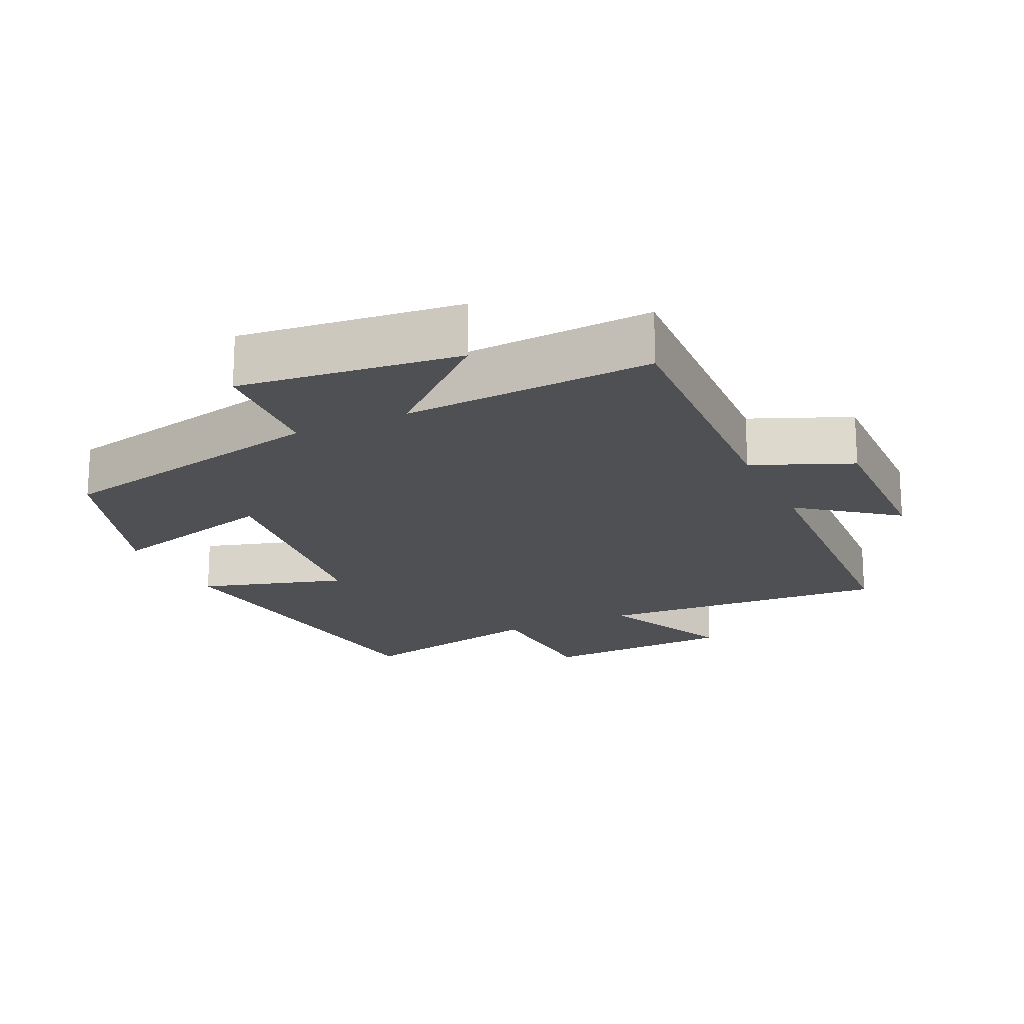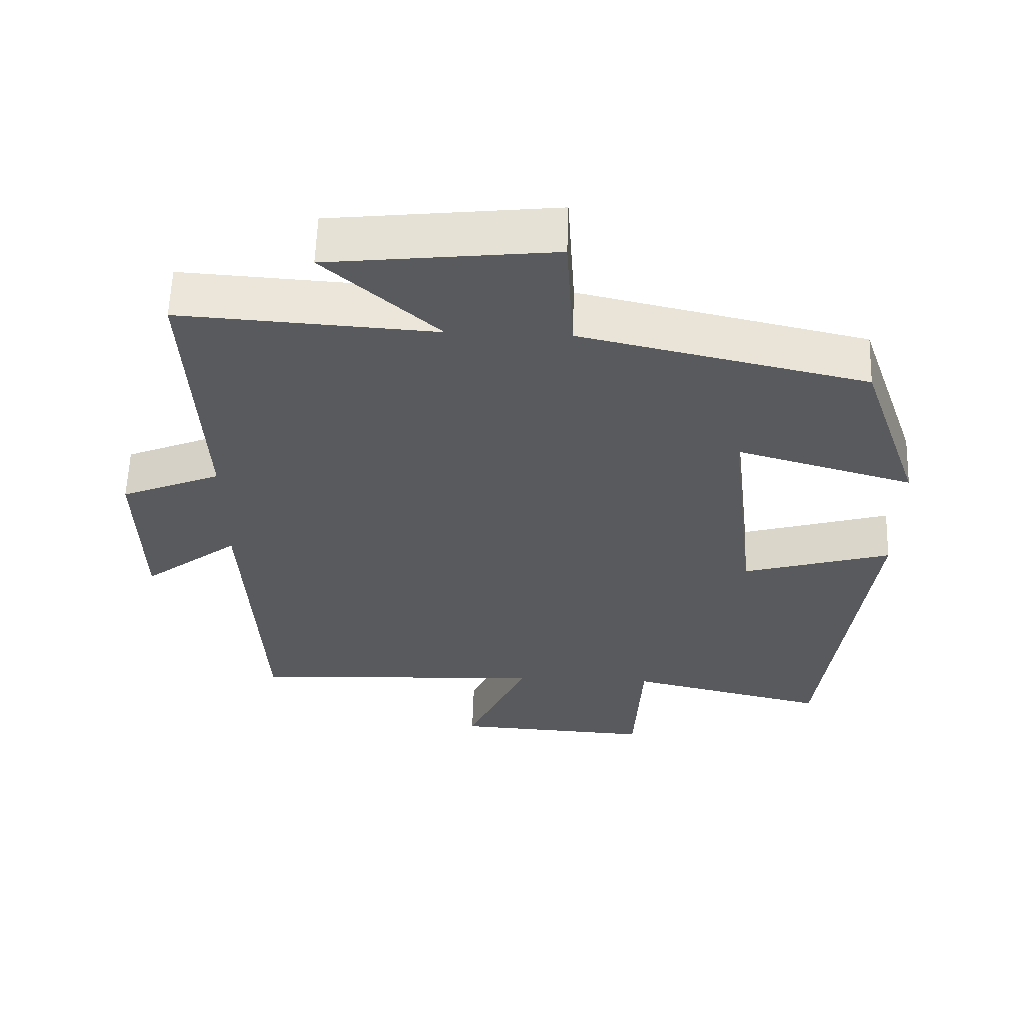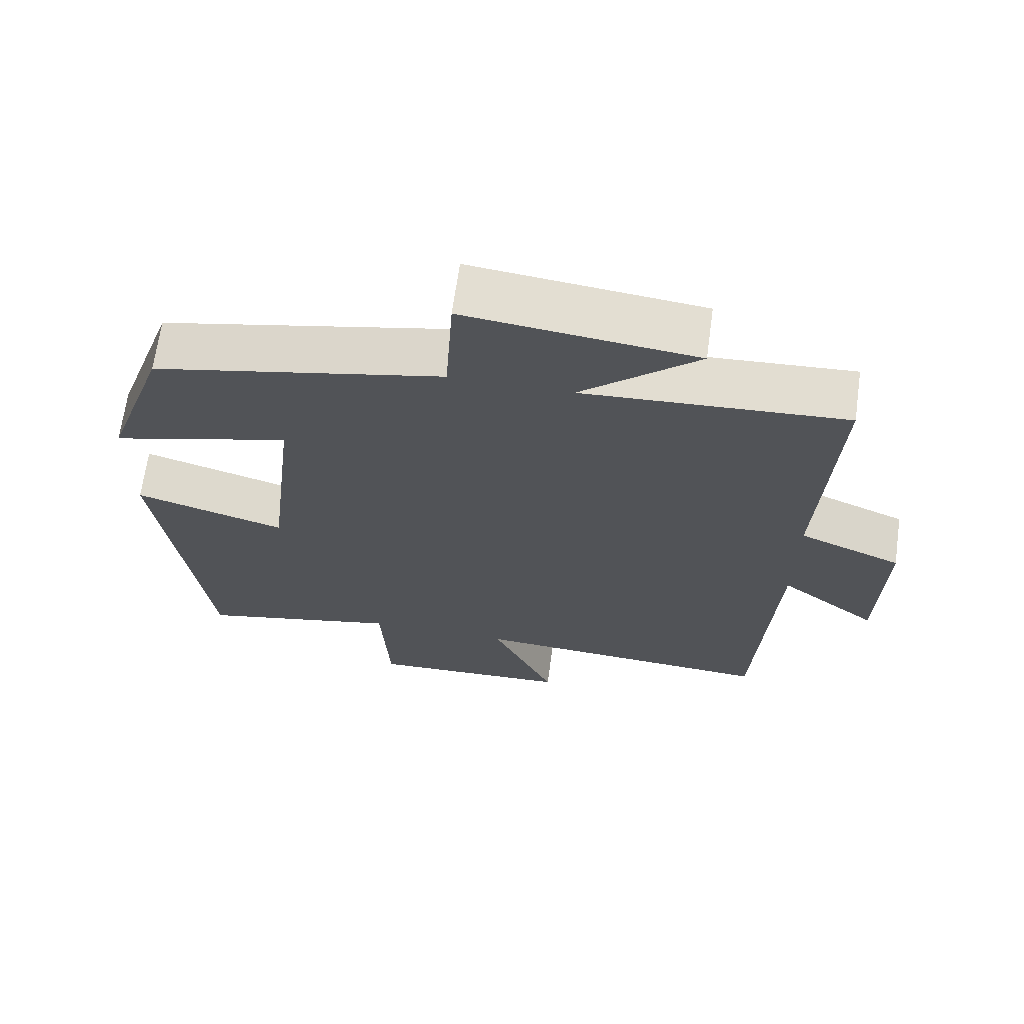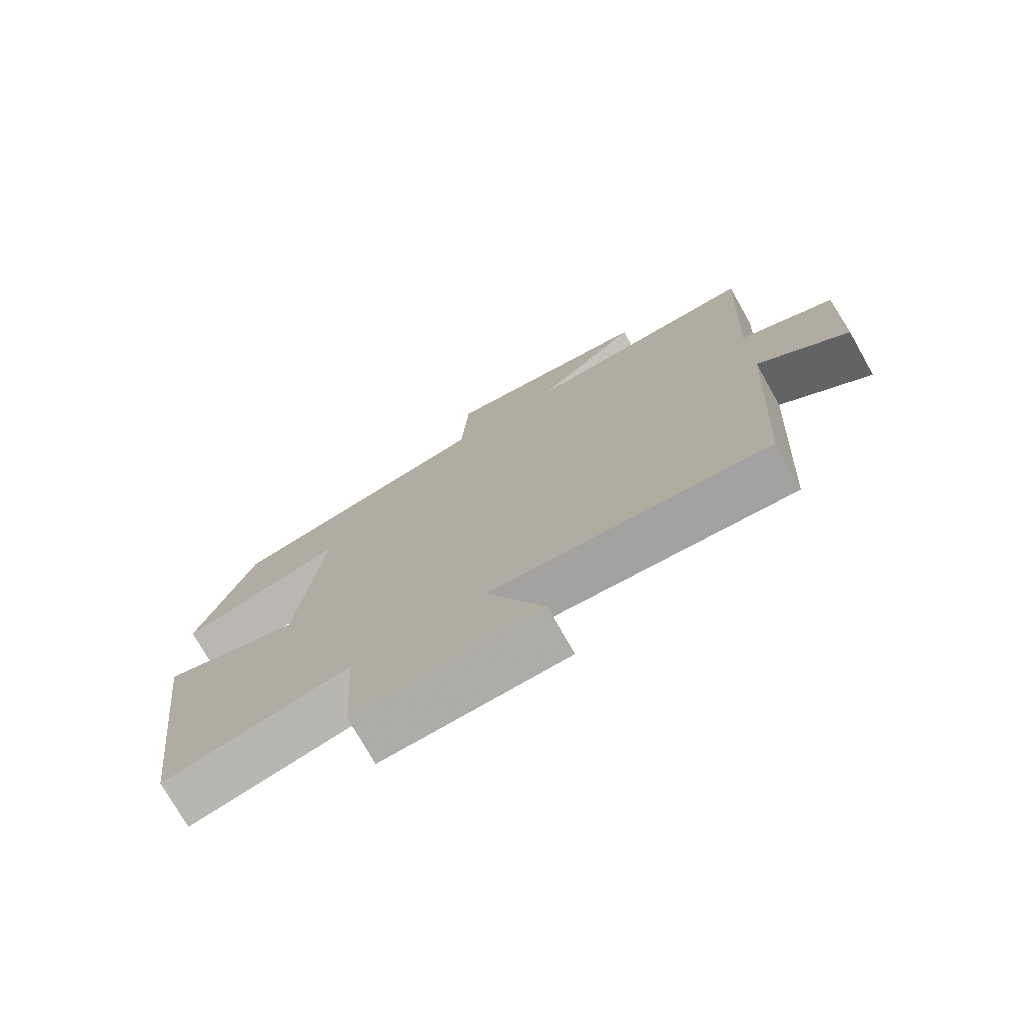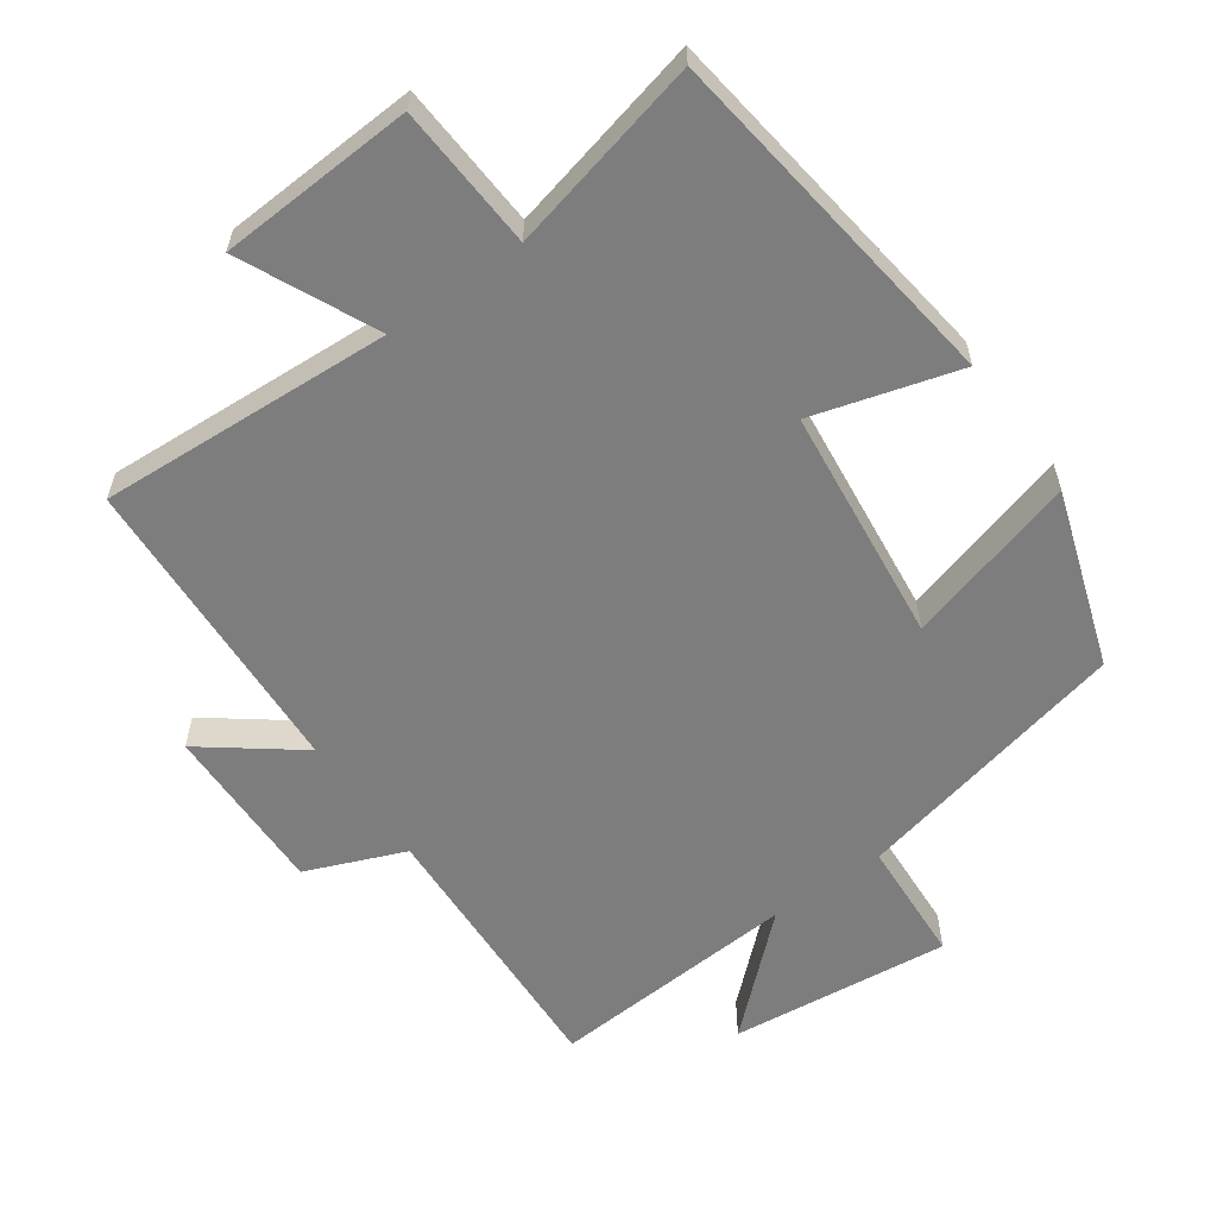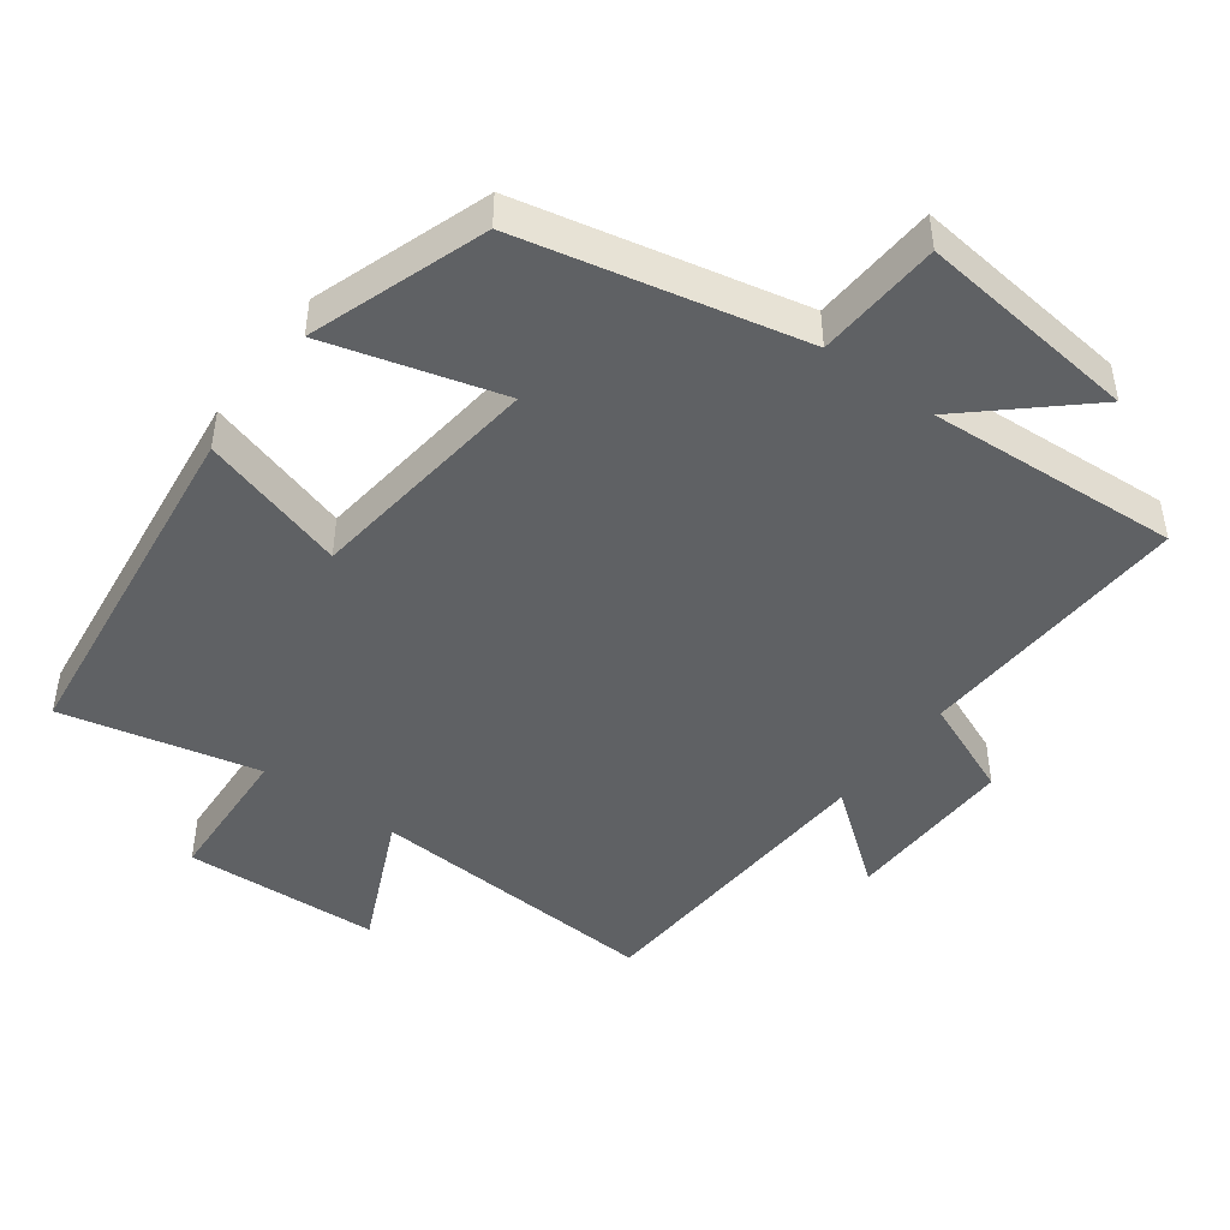
<metadata>
{"format":"obj","ext":"obj","renderer":"f3d","projection":"perspective","resolution":1024,"background":"white","views":[{"elev":-18.9,"azim":25.1,"up":"+Y"},{"elev":59.2,"azim":-178.1,"up":"+Z"},{"elev":67.4,"azim":7.9,"up":"+Z"},{"elev":-74.9,"azim":29.4,"up":"+Z"},{"elev":-59.1,"azim":-144.3,"up":"+Y"},{"elev":-46.0,"azim":-36.5,"up":"+Y"}]}
</metadata>
<code>
v 0.52 0.07 0.522
v 0.5 0.07 0.122
v 0.642 0.07 0.063
v 0.636 0.07 -0.185
v 0.5 0.07 -0.08
v 0.475 0.07 -0.526
v 0.051 0.07 -0.5
v 0.14 0.07 -0.695
v -0.142 0.07 -0.709
v -0.153 0.07 -0.5
v -0.436 0.07 -0.565
v -0.5 0.07 -0.052
v -0.29 0.07 -0.114
v -0.25 0.07 0.228
v -0.5 0.07 0.158
v -0.413 0.07 0.411
v -0.01 0.07 0.5
v 0.001 0.07 0.68
v 0.319 0.07 0.644
v 0.158 0.07 0.5
v 0.52 0 0.522
v 0.5 0 0.122
v 0.642 0 0.063
v 0.636 0 -0.185
v 0.5 0 -0.08
v 0.475 0 -0.526
v 0.051 0 -0.5
v 0.14 0 -0.695
v -0.142 0 -0.709
v -0.153 0 -0.5
v -0.436 0 -0.565
v -0.5 0 -0.052
v -0.29 0 -0.114
v -0.25 0 0.228
v -0.5 0 0.158
v -0.413 0 0.411
v -0.01 0 0.5
v 0.001 0 0.68
v 0.319 0 0.644
v 0.158 0 0.5
f 17 18 19 20
f 16 17 20
f 15 16 20
f 14 15 20
f 20 1 2
f 14 20 2
f 13 14 2
f 10 11 12 13
f 10 13 2 3
f 7 8 9 10
f 7 10 3
f 5 6 7
f 5 7 3
f 3 4 5
f 40 39 38 37
f 40 37 36
f 40 36 35
f 40 35 34
f 22 21 40
f 22 40 34
f 22 34 33
f 33 32 31 30
f 23 22 33 30
f 30 29 28 27
f 23 30 27
f 27 26 25
f 23 27 25
f 25 24 23
f 1 21 22 2
f 2 22 23 3
f 3 23 24 4
f 4 24 25 5
f 5 25 26 6
f 6 26 27 7
f 7 27 28 8
f 8 28 29 9
f 9 29 30 10
f 10 30 31 11
f 11 31 32 12
f 12 32 33 13
f 13 33 34 14
f 14 34 35 15
f 15 35 36 16
f 16 36 37 17
f 17 37 38 18
f 18 38 39 19
f 19 39 40 20
f 20 40 21 1

</code>
